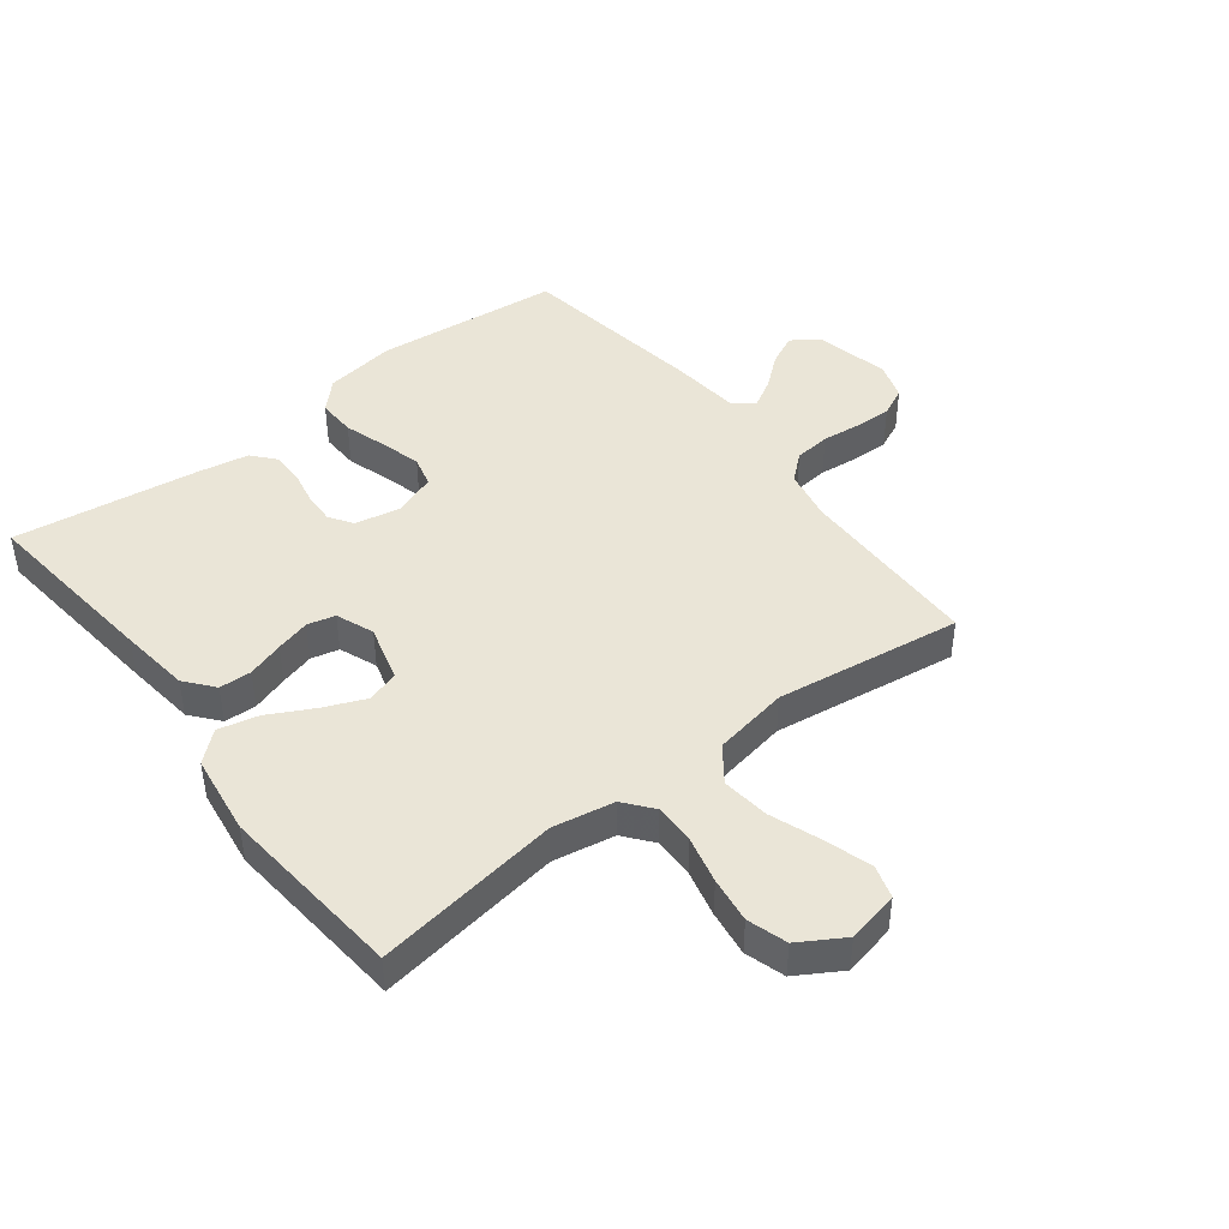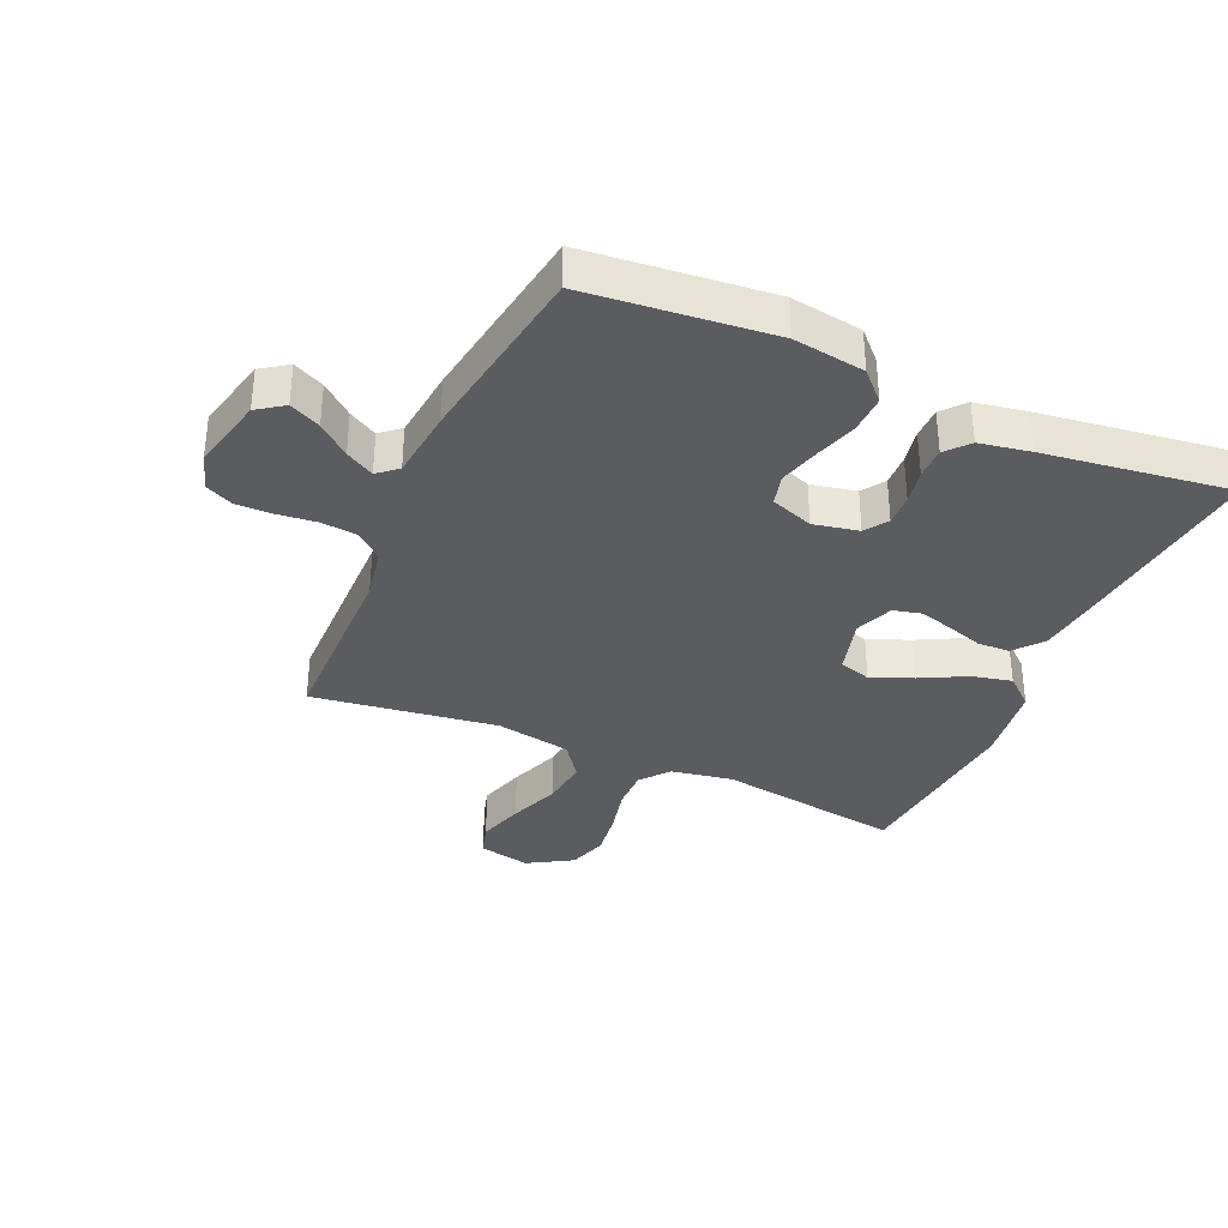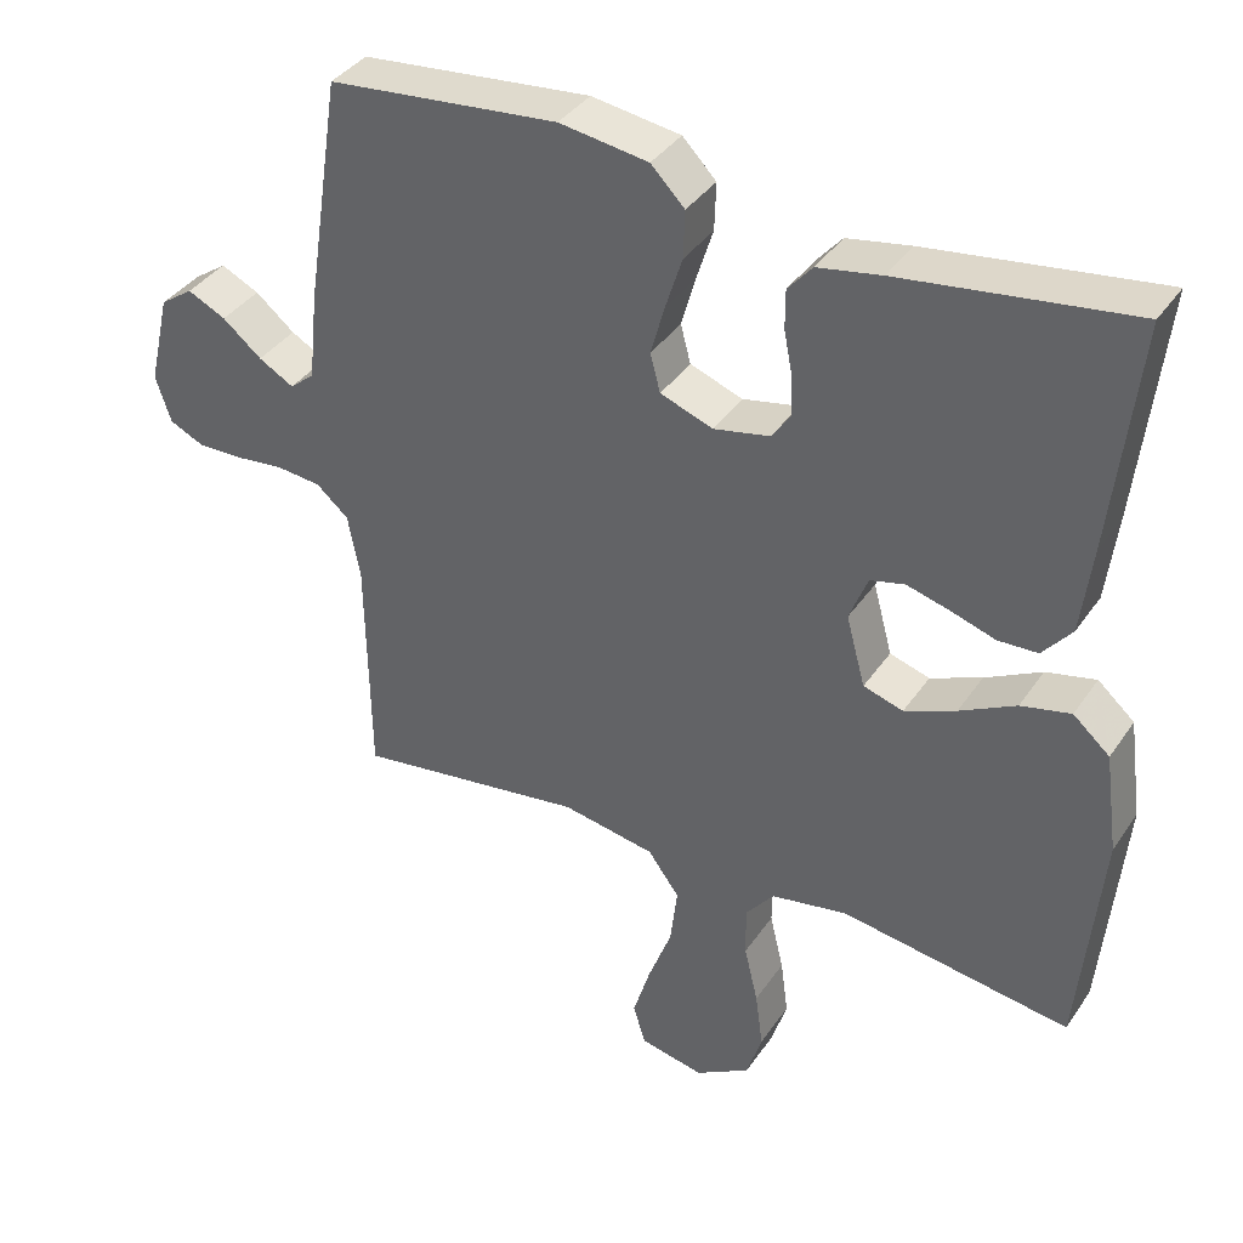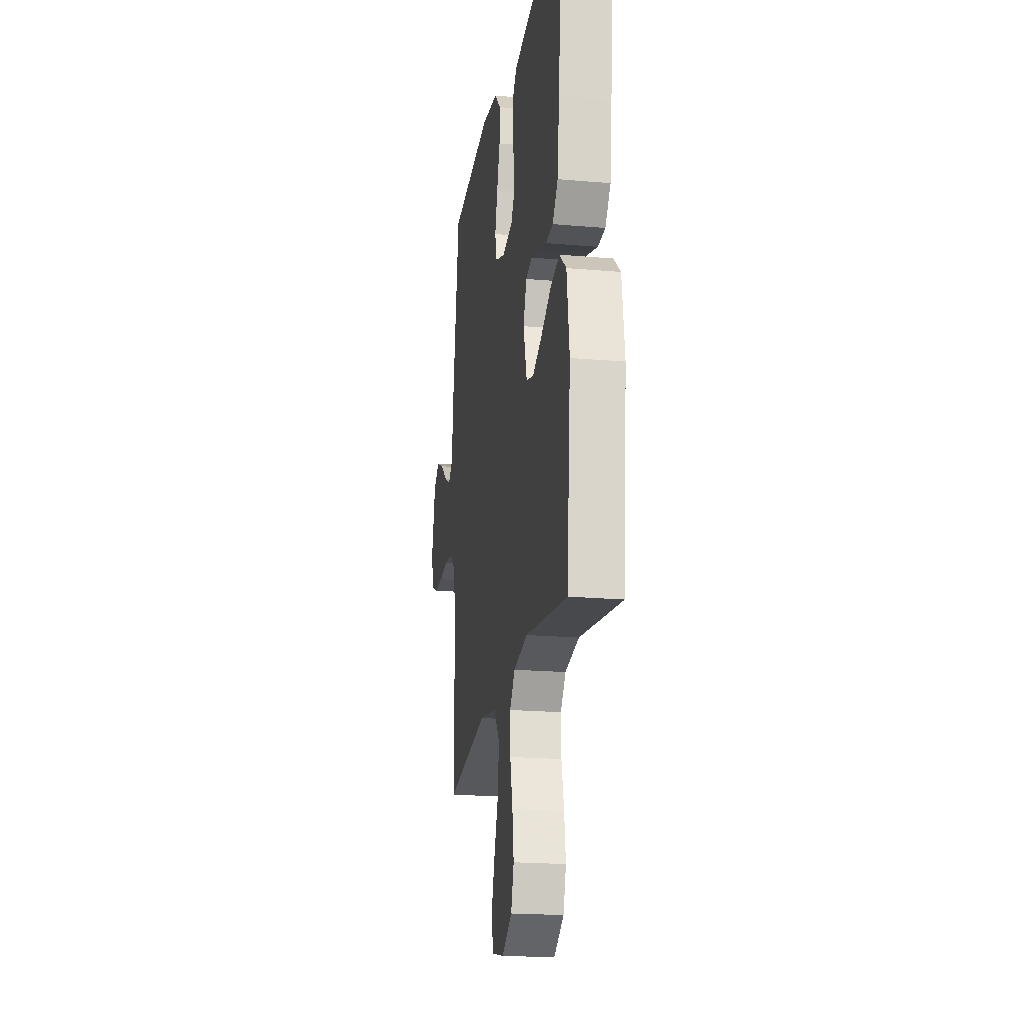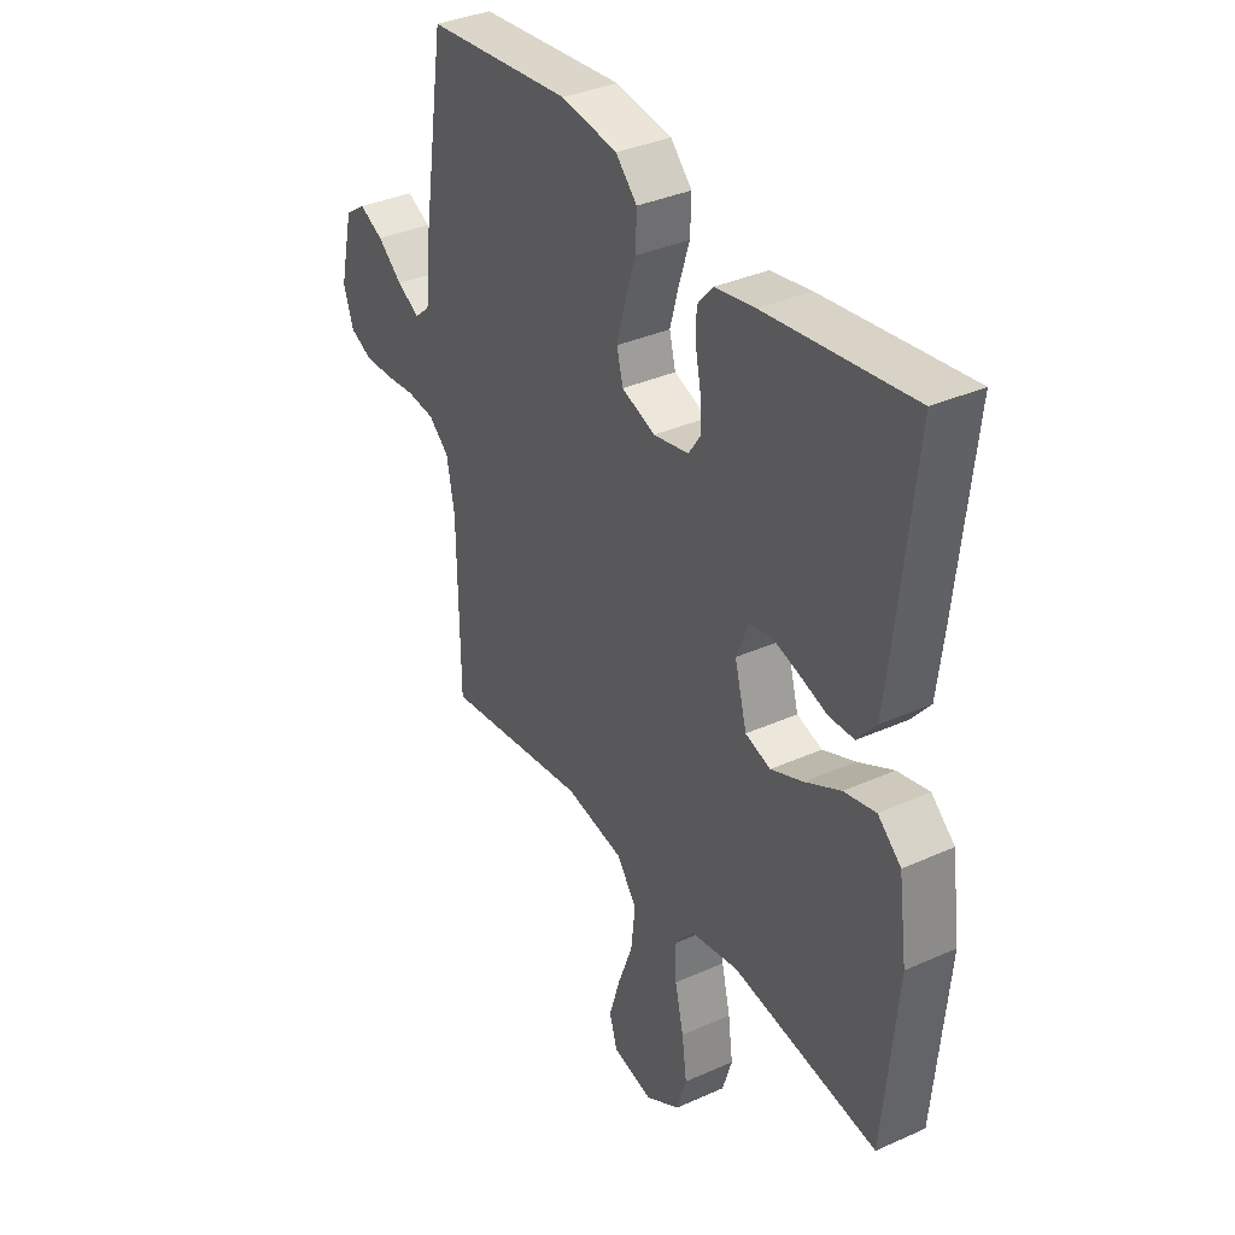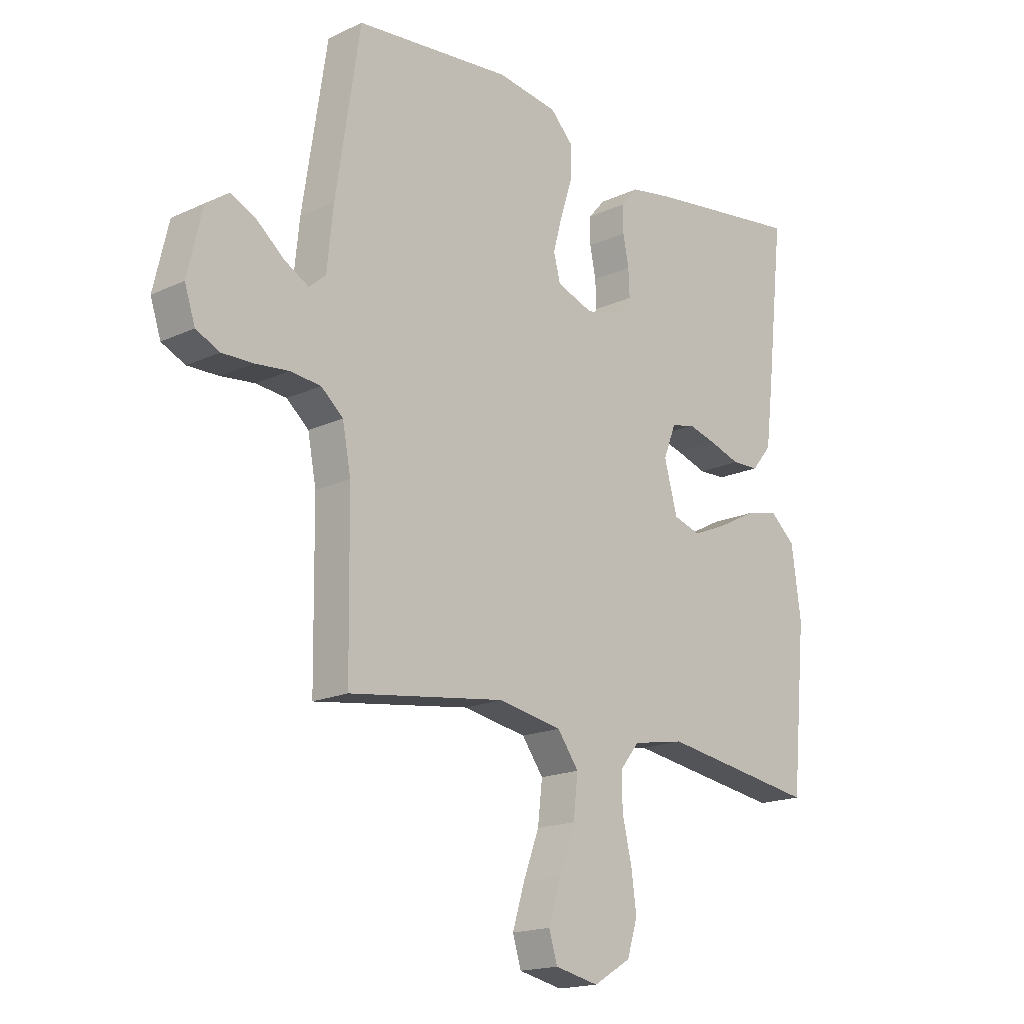
<metadata>
{"format":"obj","ext":"obj","renderer":"f3d","projection":"perspective","resolution":1024,"background":"white","views":[{"elev":44.4,"azim":142.4,"up":"+Y"},{"elev":-35.1,"azim":-23.9,"up":"+Y"},{"elev":37.8,"azim":30.3,"up":"+Z"},{"elev":-20.3,"azim":80.9,"up":"+Z"},{"elev":35.7,"azim":59.4,"up":"+Z"},{"elev":-17.4,"azim":-47.2,"up":"+Z"}]}
</metadata>
<code>
v -0.5 0.07 0.5
v -0.2 0.07 0.53
v -0.084 0.07 0.513
v -0.04 0.07 0.468
v -0.042 0.07 0.406
v -0.064 0.07 0.337
v -0.082 0.07 0.272
v -0.069 0.07 0.222
v 0 0.07 0.197
v 0.073 0.07 0.212
v 0.098 0.07 0.249
v 0.096 0.07 0.3
v 0.085 0.07 0.356
v 0.085 0.07 0.407
v 0.117 0.07 0.444
v 0.2 0.07 0.459
v 0.5 0.07 0.5
v 0.467 0.07 0.2
v 0.453 0.07 0.086
v 0.415 0.07 0.04
v 0.363 0.07 0.038
v 0.304 0.07 0.057
v 0.249 0.07 0.072
v 0.204 0.07 0.061
v 0.18 0.07 0
v 0.205 0.07 -0.092
v 0.257 0.07 -0.108
v 0.324 0.07 -0.08
v 0.397 0.07 -0.042
v 0.462 0.07 -0.027
v 0.51 0.07 -0.069
v 0.528 0.07 -0.2
v 0.5 0.07 -0.5
v 0.2 0.07 -0.455
v 0.1 0.07 -0.473
v 0.063 0.07 -0.519
v 0.064 0.07 -0.585
v 0.082 0.07 -0.661
v 0.092 0.07 -0.735
v 0.072 0.07 -0.799
v 0 0.07 -0.842
v -0.084 0.07 -0.824
v -0.1 0.07 -0.771
v -0.077 0.07 -0.696
v -0.046 0.07 -0.613
v -0.037 0.07 -0.536
v -0.078 0.07 -0.48
v -0.2 0.07 -0.458
v -0.5 0.07 -0.5
v -0.504 0.07 -0.2
v -0.52 0.07 -0.116
v -0.562 0.07 -0.08
v -0.62 0.07 -0.074
v -0.684 0.07 -0.081
v -0.743 0.07 -0.082
v -0.788 0.07 -0.061
v -0.808 0.07 0
v -0.78 0.07 0.12
v -0.737 0.07 0.15
v -0.687 0.07 0.126
v -0.636 0.07 0.084
v -0.59 0.07 0.058
v -0.558 0.07 0.085
v -0.546 0.07 0.2
v -0.5 0 0.5
v -0.2 0 0.53
v -0.084 0 0.513
v -0.04 0 0.468
v -0.042 0 0.406
v -0.064 0 0.337
v -0.082 0 0.272
v -0.069 0 0.222
v 0 0 0.197
v 0.073 0 0.212
v 0.098 0 0.249
v 0.096 0 0.3
v 0.085 0 0.356
v 0.085 0 0.407
v 0.117 0 0.444
v 0.2 0 0.459
v 0.5 0 0.5
v 0.467 0 0.2
v 0.453 0 0.086
v 0.415 0 0.04
v 0.363 0 0.038
v 0.304 0 0.057
v 0.249 0 0.072
v 0.204 0 0.061
v 0.18 0 0
v 0.205 0 -0.092
v 0.257 0 -0.108
v 0.324 0 -0.08
v 0.397 0 -0.042
v 0.462 0 -0.027
v 0.51 0 -0.069
v 0.528 0 -0.2
v 0.5 0 -0.5
v 0.2 0 -0.455
v 0.1 0 -0.473
v 0.063 0 -0.519
v 0.064 0 -0.585
v 0.082 0 -0.661
v 0.092 0 -0.735
v 0.072 0 -0.799
v 0 0 -0.842
v -0.084 0 -0.824
v -0.1 0 -0.771
v -0.077 0 -0.696
v -0.046 0 -0.613
v -0.037 0 -0.536
v -0.078 0 -0.48
v -0.2 0 -0.458
v -0.5 0 -0.5
v -0.504 0 -0.2
v -0.52 0 -0.116
v -0.562 0 -0.08
v -0.62 0 -0.074
v -0.684 0 -0.081
v -0.743 0 -0.082
v -0.788 0 -0.061
v -0.808 0 0
v -0.78 0 0.12
v -0.737 0 0.15
v -0.687 0 0.126
v -0.636 0 0.084
v -0.59 0 0.058
v -0.558 0 0.085
v -0.546 0 0.2
f 4 5 6
f 3 4 6
f 2 3 6
f 1 2 6
f 64 1 6
f 63 64 6
f 62 63 6 7
f 59 60 61
f 58 59 61
f 57 58 61
f 56 57 61
f 55 56 61
f 54 55 61
f 53 54 61
f 52 53 61 62
f 62 7 8
f 52 62 8
f 51 52 8
f 48 49 50
f 51 8 9
f 50 51 9
f 48 50 9
f 47 48 9
f 43 44 45
f 42 43 45
f 41 42 45
f 40 41 45
f 39 40 45
f 38 39 45
f 37 38 45
f 36 37 45 46
f 47 9 10
f 46 47 10
f 36 46 10
f 35 36 10
f 32 33 34
f 31 32 34
f 30 31 34
f 29 30 34
f 28 29 34
f 27 28 34 35
f 20 21 22
f 19 20 22
f 18 19 22
f 17 18 22
f 16 17 22
f 15 16 22
f 14 15 22
f 13 14 22
f 12 13 22
f 11 12 22 23
f 10 11 23 24
f 26 27 35
f 25 26 35 10
f 10 24 25
f 70 69 68
f 70 68 67
f 70 67 66
f 70 66 65
f 70 65 128
f 70 128 127
f 71 70 127 126
f 125 124 123
f 125 123 122
f 125 122 121
f 125 121 120
f 125 120 119
f 125 119 118
f 125 118 117
f 126 125 117 116
f 72 71 126
f 72 126 116
f 72 116 115
f 114 113 112
f 73 72 115
f 73 115 114
f 73 114 112
f 73 112 111
f 109 108 107
f 109 107 106
f 109 106 105
f 109 105 104
f 109 104 103
f 109 103 102
f 109 102 101
f 110 109 101 100
f 74 73 111
f 74 111 110
f 74 110 100
f 74 100 99
f 98 97 96
f 98 96 95
f 98 95 94
f 98 94 93
f 98 93 92
f 99 98 92 91
f 86 85 84
f 86 84 83
f 86 83 82
f 86 82 81
f 86 81 80
f 86 80 79
f 86 79 78
f 86 78 77
f 86 77 76
f 87 86 76 75
f 88 87 75 74
f 99 91 90
f 74 99 90 89
f 89 88 74
f 1 65 66 2
f 2 66 67 3
f 3 67 68 4
f 4 68 69 5
f 5 69 70 6
f 6 70 71 7
f 7 71 72 8
f 8 72 73 9
f 9 73 74 10
f 10 74 75 11
f 11 75 76 12
f 12 76 77 13
f 13 77 78 14
f 14 78 79 15
f 15 79 80 16
f 16 80 81 17
f 17 81 82 18
f 18 82 83 19
f 19 83 84 20
f 20 84 85 21
f 21 85 86 22
f 22 86 87 23
f 23 87 88 24
f 24 88 89 25
f 25 89 90 26
f 26 90 91 27
f 27 91 92 28
f 28 92 93 29
f 29 93 94 30
f 30 94 95 31
f 31 95 96 32
f 32 96 97 33
f 33 97 98 34
f 34 98 99 35
f 35 99 100 36
f 36 100 101 37
f 37 101 102 38
f 38 102 103 39
f 39 103 104 40
f 40 104 105 41
f 41 105 106 42
f 42 106 107 43
f 43 107 108 44
f 44 108 109 45
f 45 109 110 46
f 46 110 111 47
f 47 111 112 48
f 48 112 113 49
f 49 113 114 50
f 50 114 115 51
f 51 115 116 52
f 52 116 117 53
f 53 117 118 54
f 54 118 119 55
f 55 119 120 56
f 56 120 121 57
f 57 121 122 58
f 58 122 123 59
f 59 123 124 60
f 60 124 125 61
f 61 125 126 62
f 62 126 127 63
f 63 127 128 64
f 64 128 65 1

</code>
